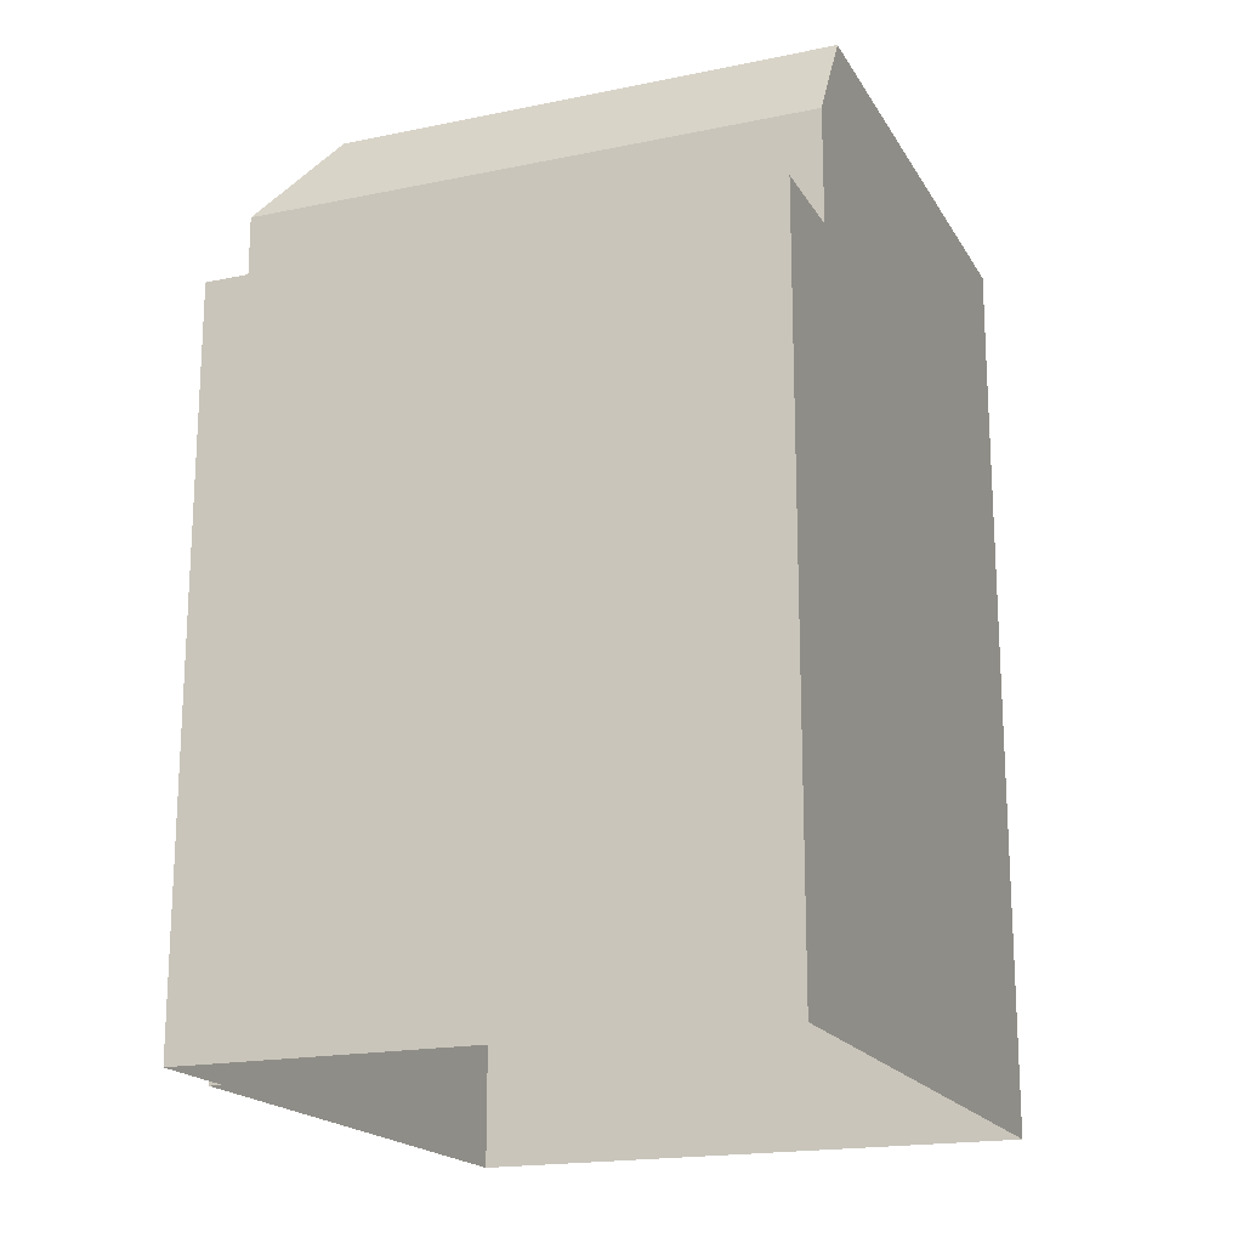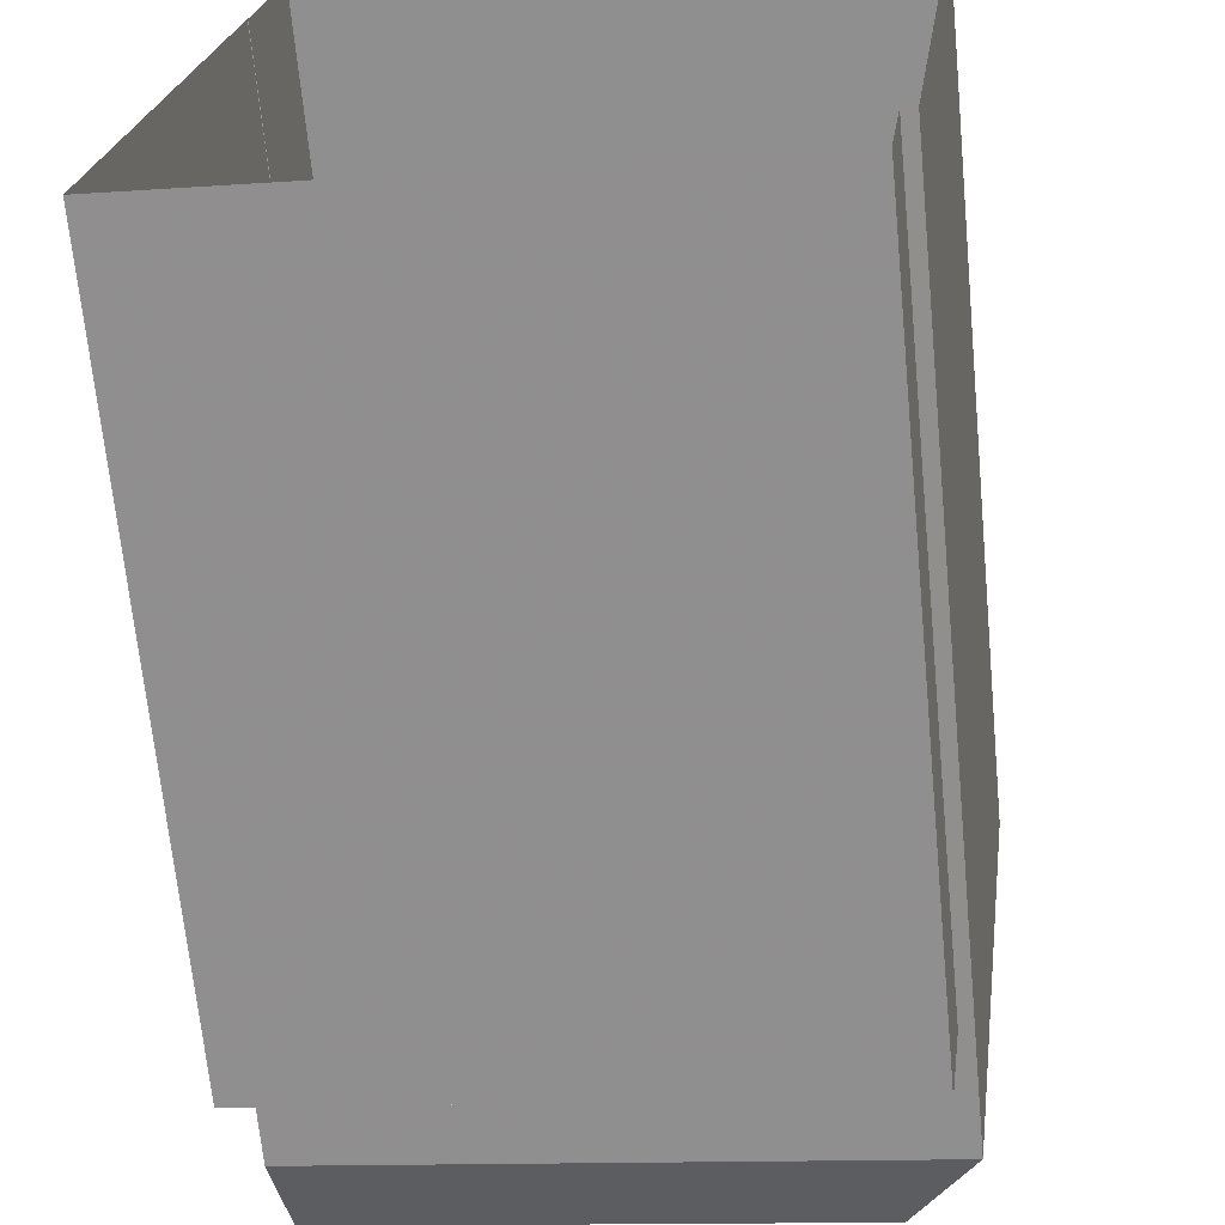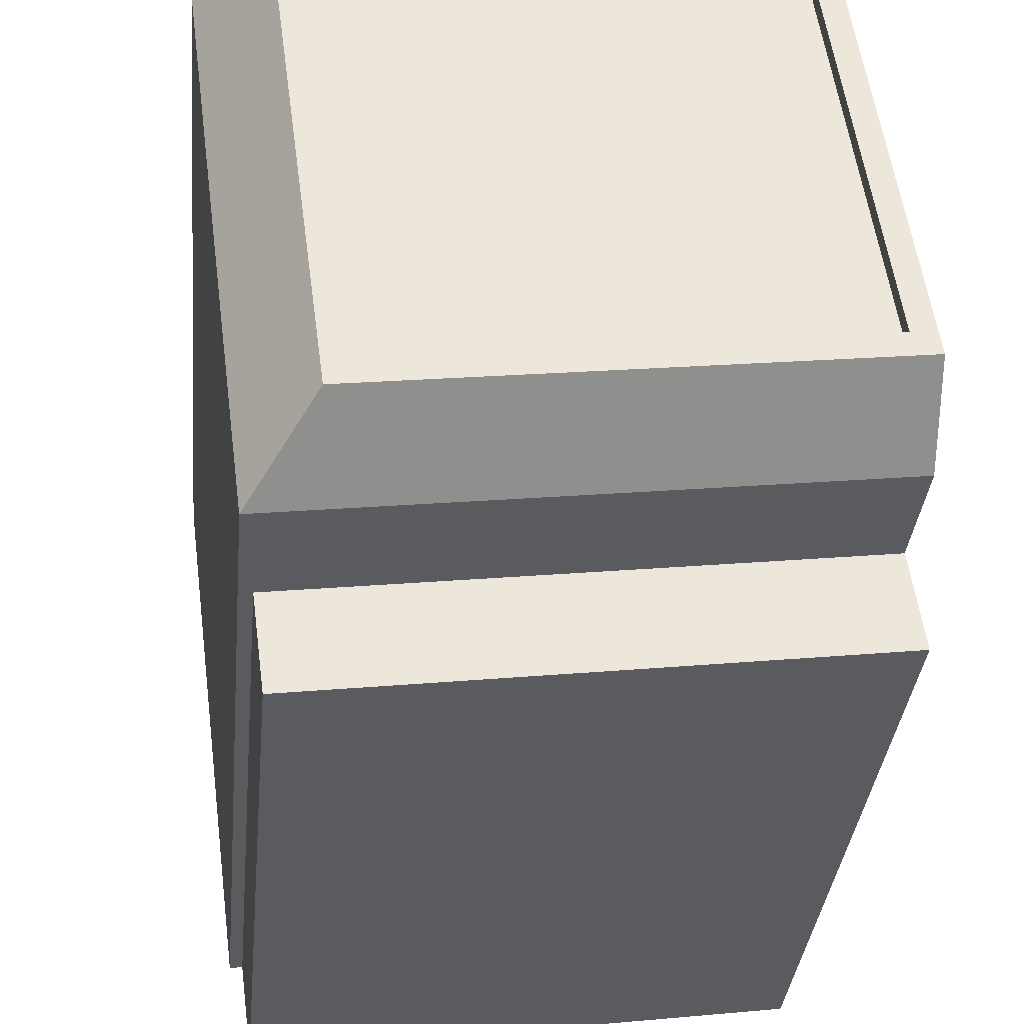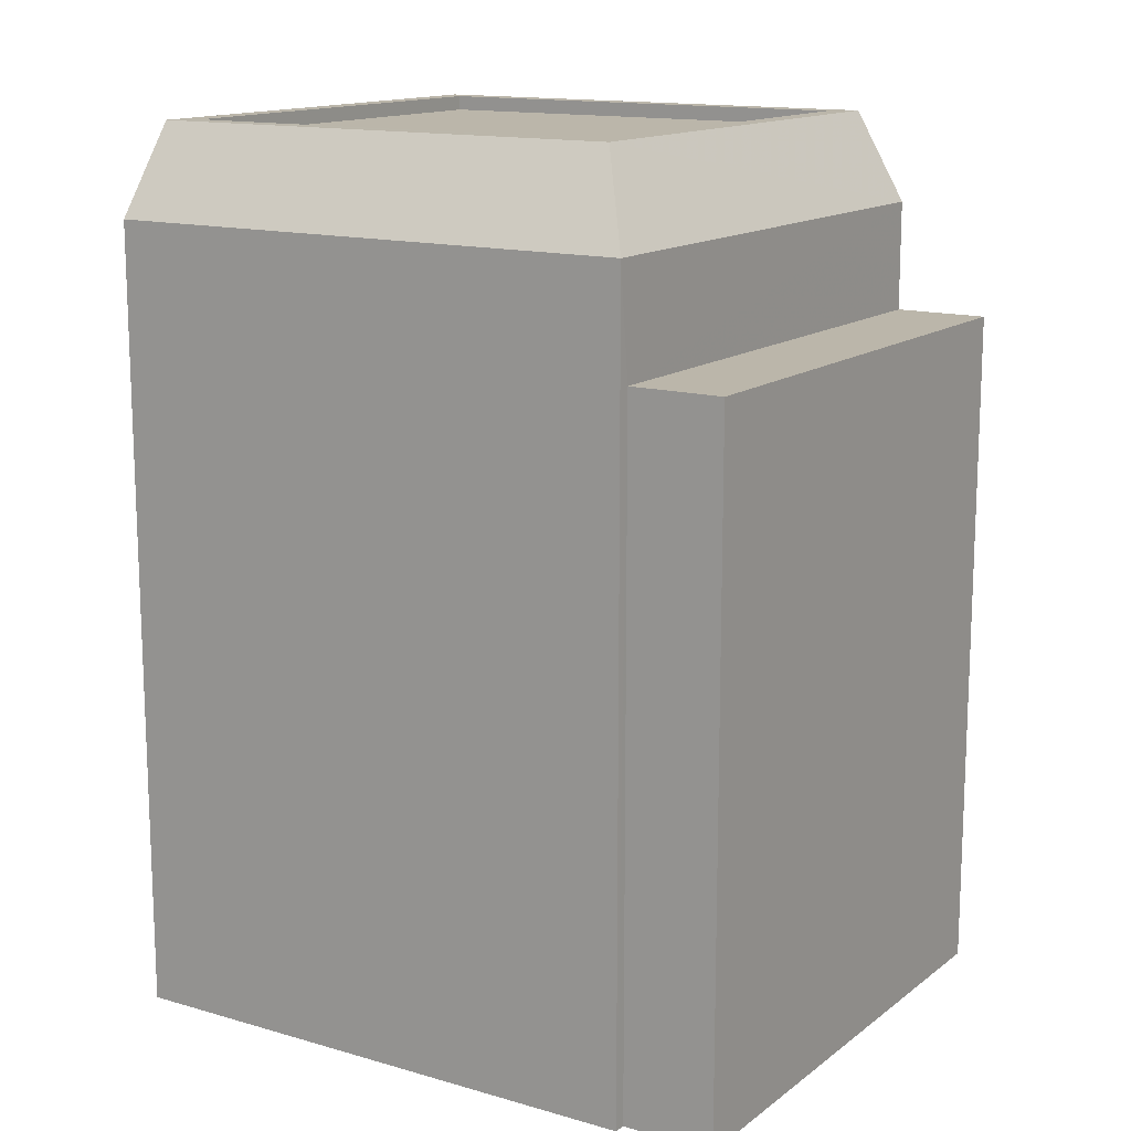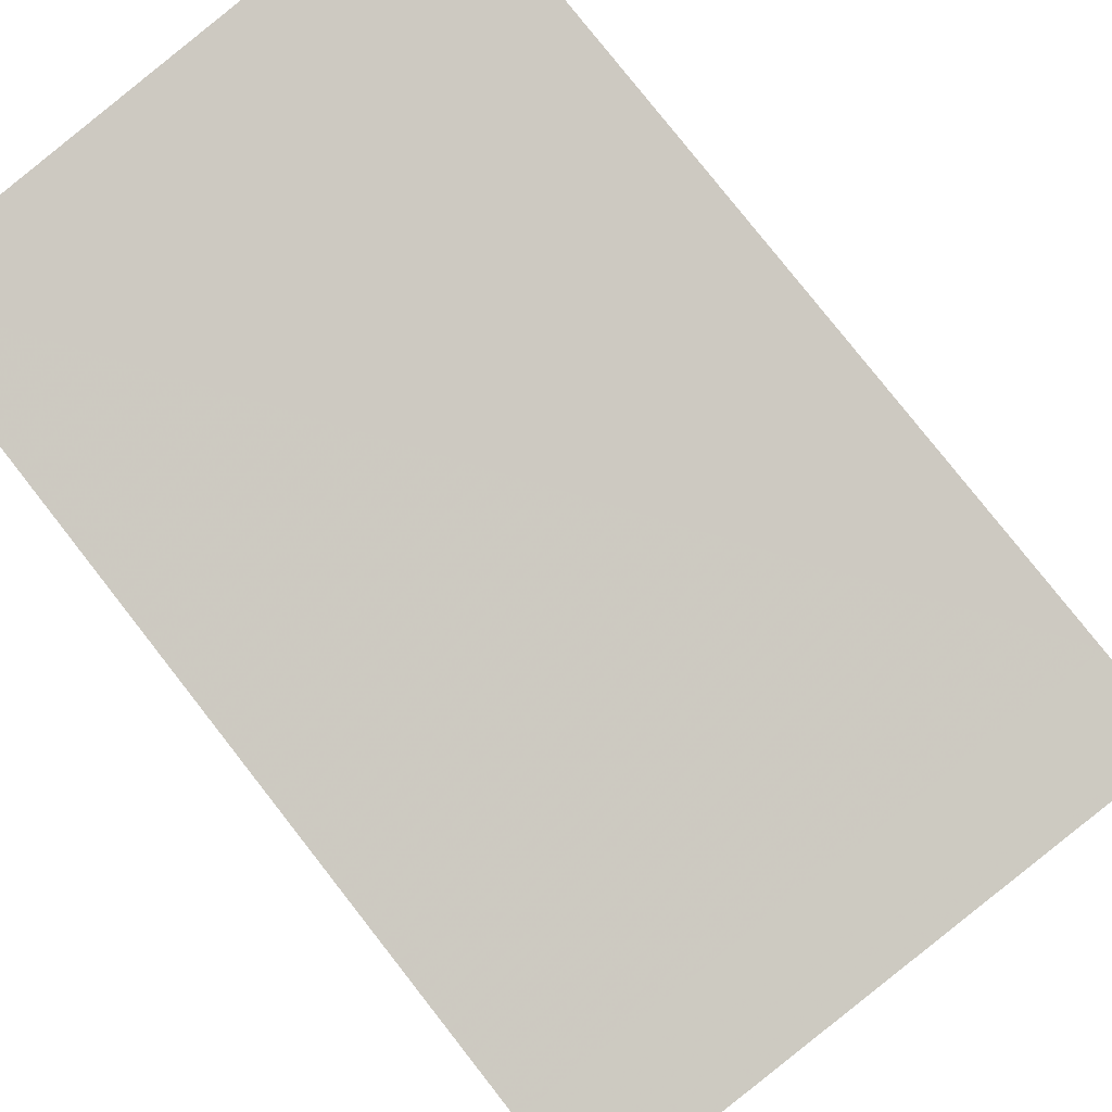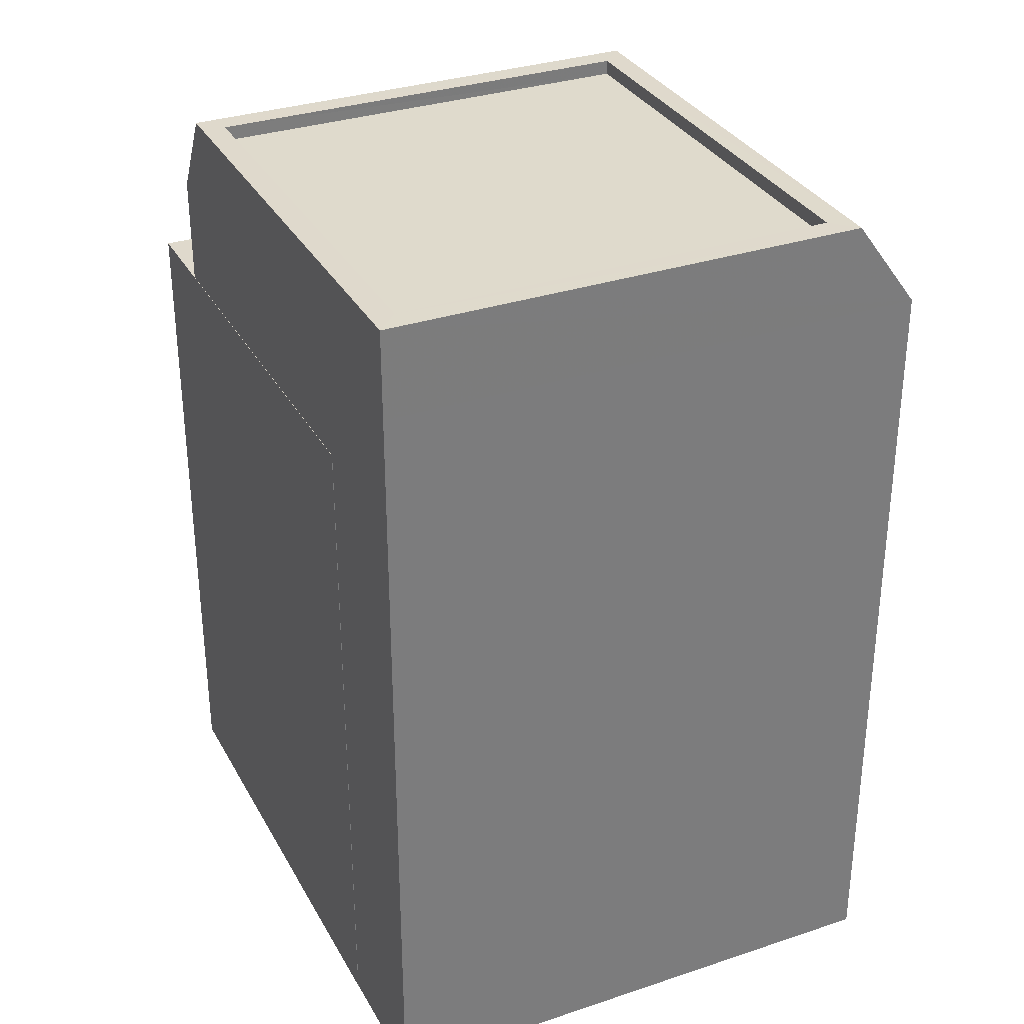
<metadata>
{"format":"obj","ext":"obj","renderer":"f3d","projection":"perspective","resolution":1024,"background":"white","views":[{"elev":-18.7,"azim":29.3,"up":"+Z"},{"elev":-67.5,"azim":-174.5,"up":"+Y"},{"elev":-35.0,"azim":-5.4,"up":"+Y"},{"elev":14.1,"azim":-49.8,"up":"+Z"},{"elev":79.2,"azim":-38.1,"up":"+Y"},{"elev":32.4,"azim":162.7,"up":"+Z"}]}
</metadata>
<code>
v -1.246e+04 -3.772e+04 21.63
v -1.246e+04 -3.772e+04 21.63
v -1.247e+04 -3.772e+04 21.63
v -1.246e+04 -3.773e+04 21.63
v -1.246e+04 -3.773e+04 21.63
v -1.246e+04 -3.772e+04 21.63
v -1.246e+04 -3.773e+04 21.63
v -1.246e+04 -3.773e+04 21.63
v -1.246e+04 -3.772e+04 36.81
v -1.246e+04 -3.773e+04 36.81
v -1.246e+04 -3.773e+04 35.28
v -1.246e+04 -3.773e+04 35.28
v -1.246e+04 -3.772e+04 36.81
v -1.247e+04 -3.772e+04 35.28
v -1.246e+04 -3.772e+04 33.4
v -1.246e+04 -3.773e+04 33.4
v -1.246e+04 -3.773e+04 33.4
v -1.246e+04 -3.773e+04 33.4
v -1.246e+04 -3.773e+04 33.4
v -1.246e+04 -3.772e+04 33.4
v -1.246e+04 -3.773e+04 36.81
v -1.246e+04 -3.772e+04 36.81
v -1.246e+04 -3.772e+04 36.81
v -1.246e+04 -3.772e+04 36.81
v -1.246e+04 -3.772e+04 36.81
v -1.246e+04 -3.772e+04 36.56
v -1.246e+04 -3.773e+04 36.56
v -1.246e+04 -3.772e+04 36.56
v -1.246e+04 -3.772e+04 36.56
v -1.246e+04 -3.772e+04 35.28
f 1 2 3
f 4 3 5
f 2 6 7
f 8 5 7
f 3 2 5
f 5 2 7
f 9 10 11
f 11 10 12
f 12 13 14
f 10 13 12
f 15 16 17
f 18 17 19
f 15 20 16
f 17 16 19
f 10 9 21
f 22 13 23
f 9 22 23
f 23 13 24
f 21 9 25
f 23 25 9
f 26 27 28
f 29 26 28
f 21 13 10
f 21 24 13
f 12 14 3
f 4 12 3
f 30 1 3
f 14 30 3
f 11 20 30
f 30 20 1
f 11 16 20
f 1 20 2
f 16 11 19
f 5 19 4
f 4 19 12
f 19 11 12
f 30 9 11
f 22 9 30
f 13 22 14
f 14 22 30
f 5 8 18
f 19 5 18
f 20 15 6
f 2 20 6
f 6 17 7
f 6 15 17
f 17 8 7
f 17 18 8
f 25 29 28
f 25 23 29
f 25 28 27
f 21 25 27
f 21 27 26
f 24 21 26
f 23 26 29
f 23 24 26

</code>
